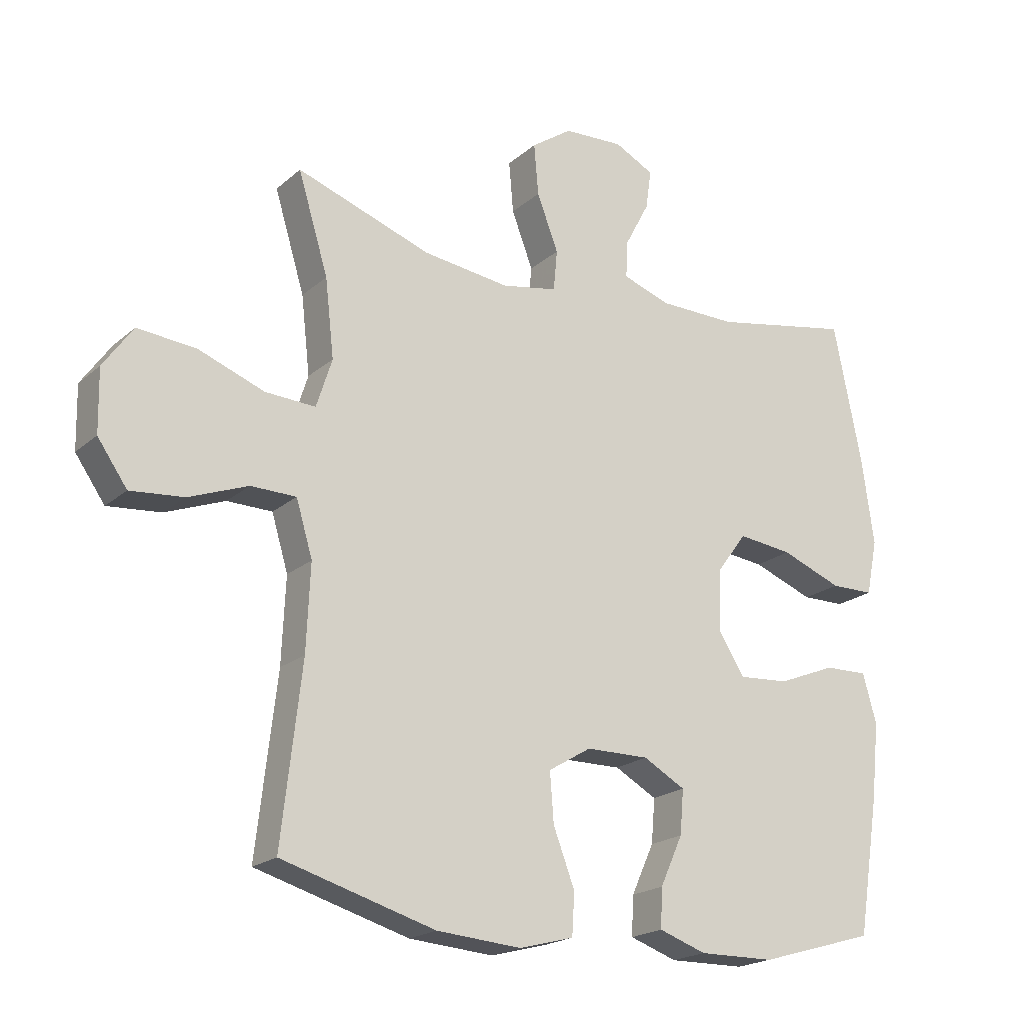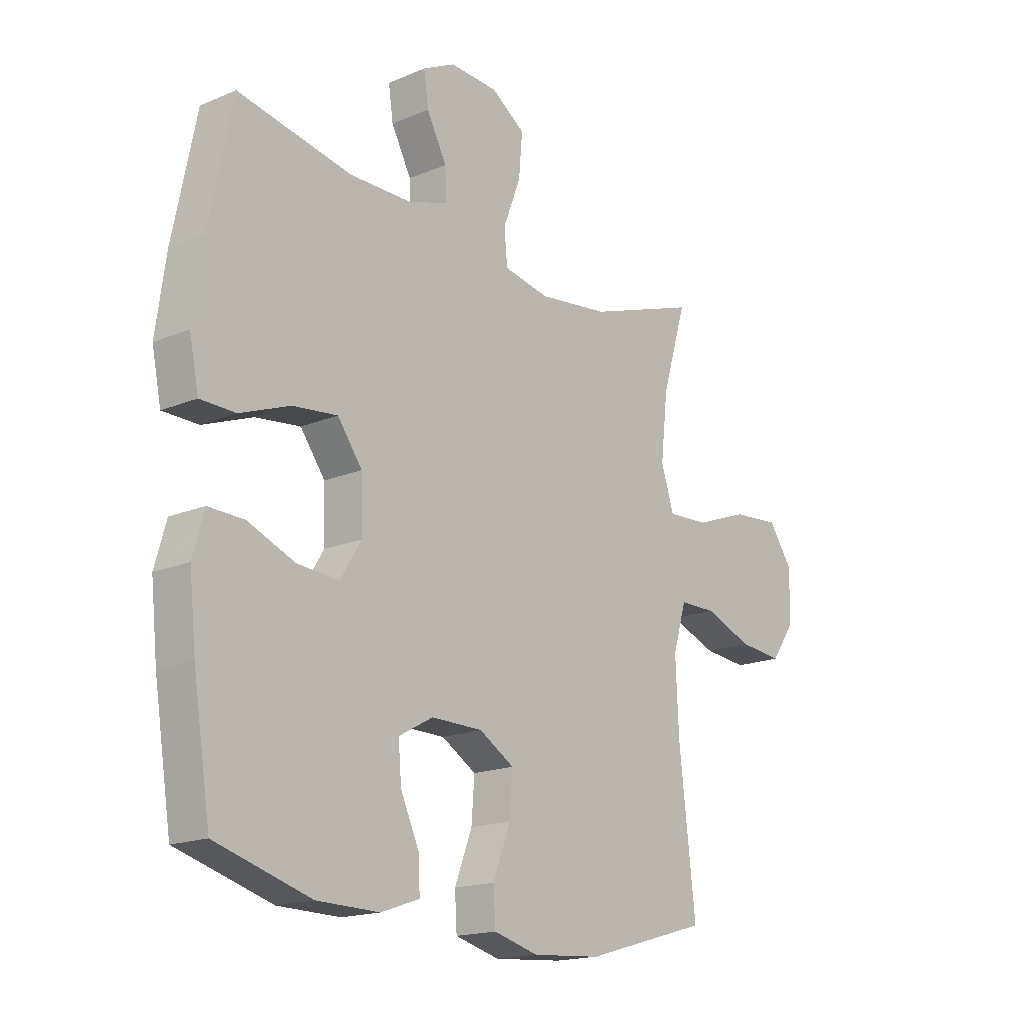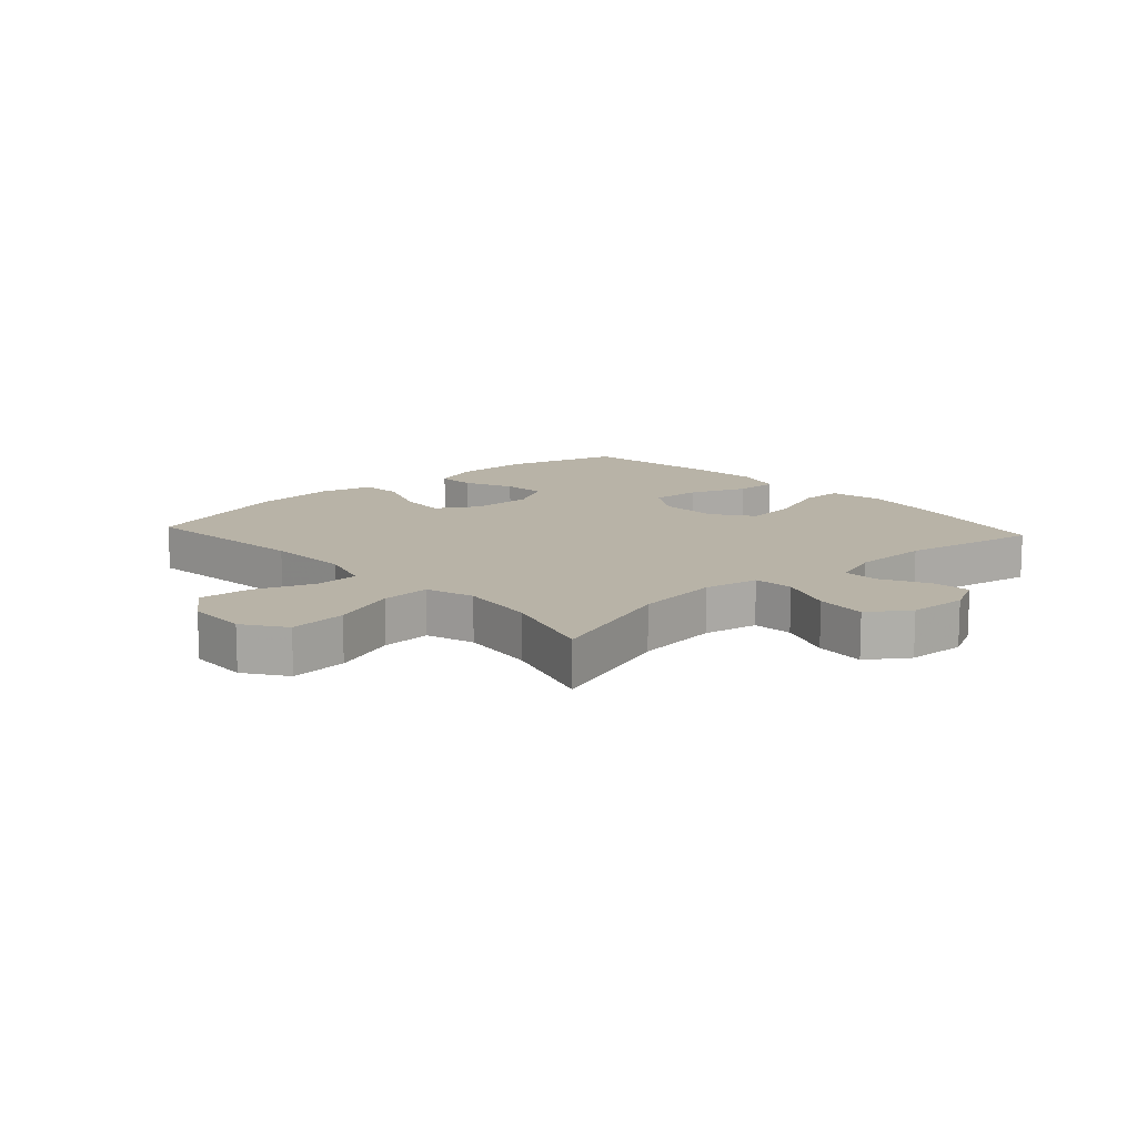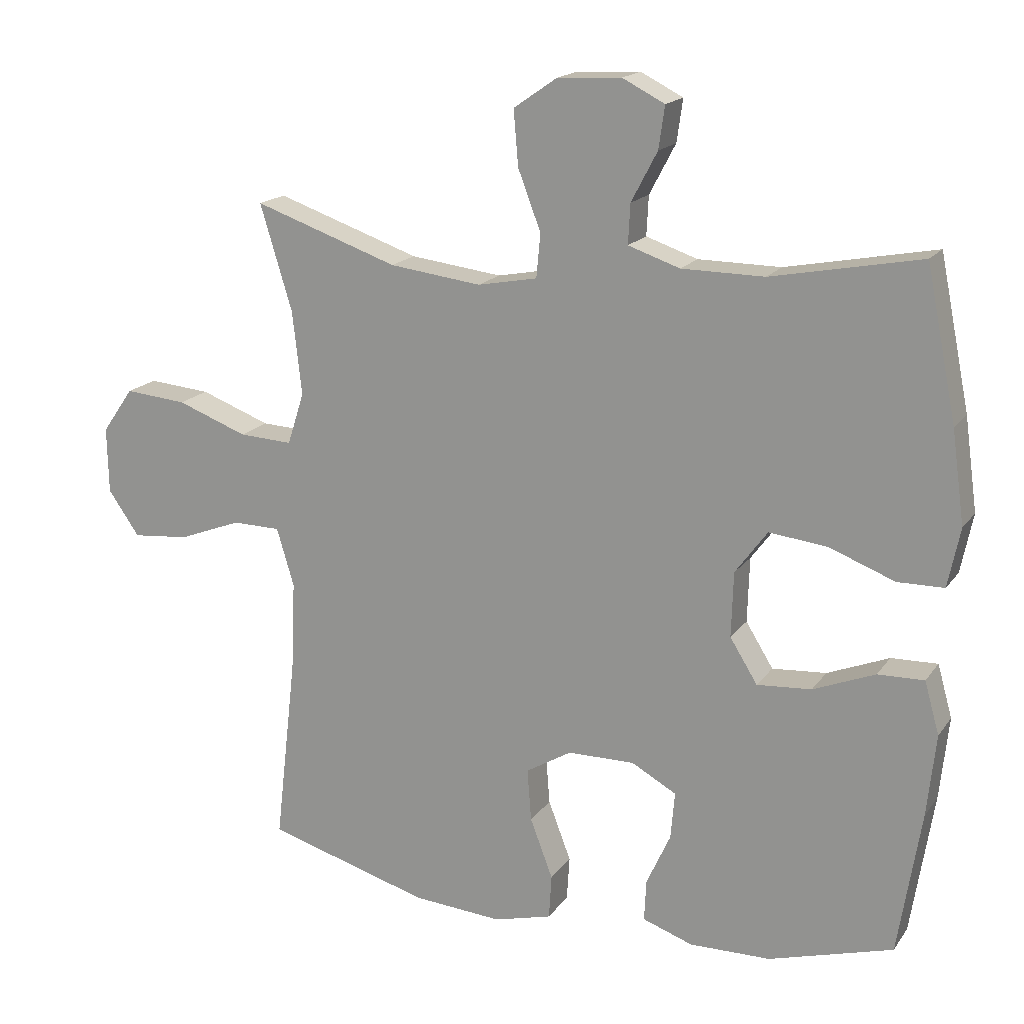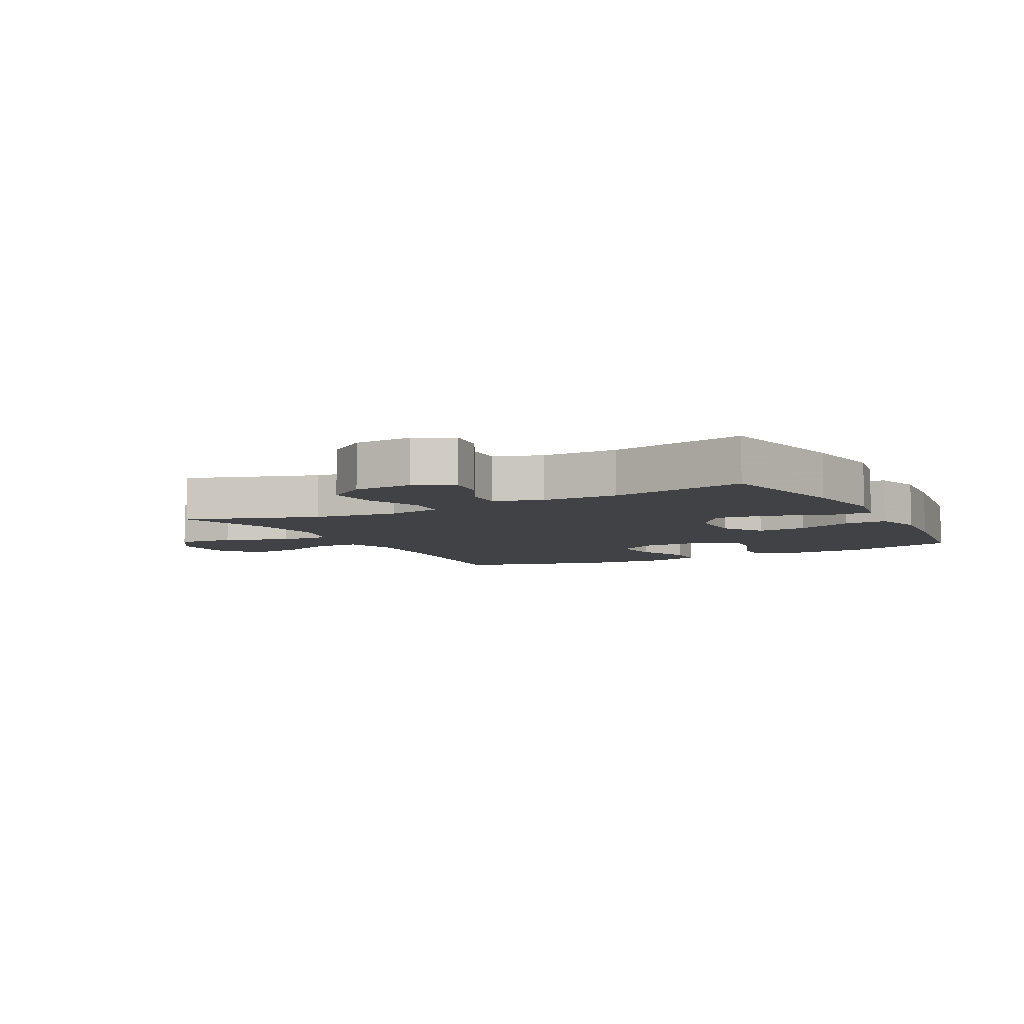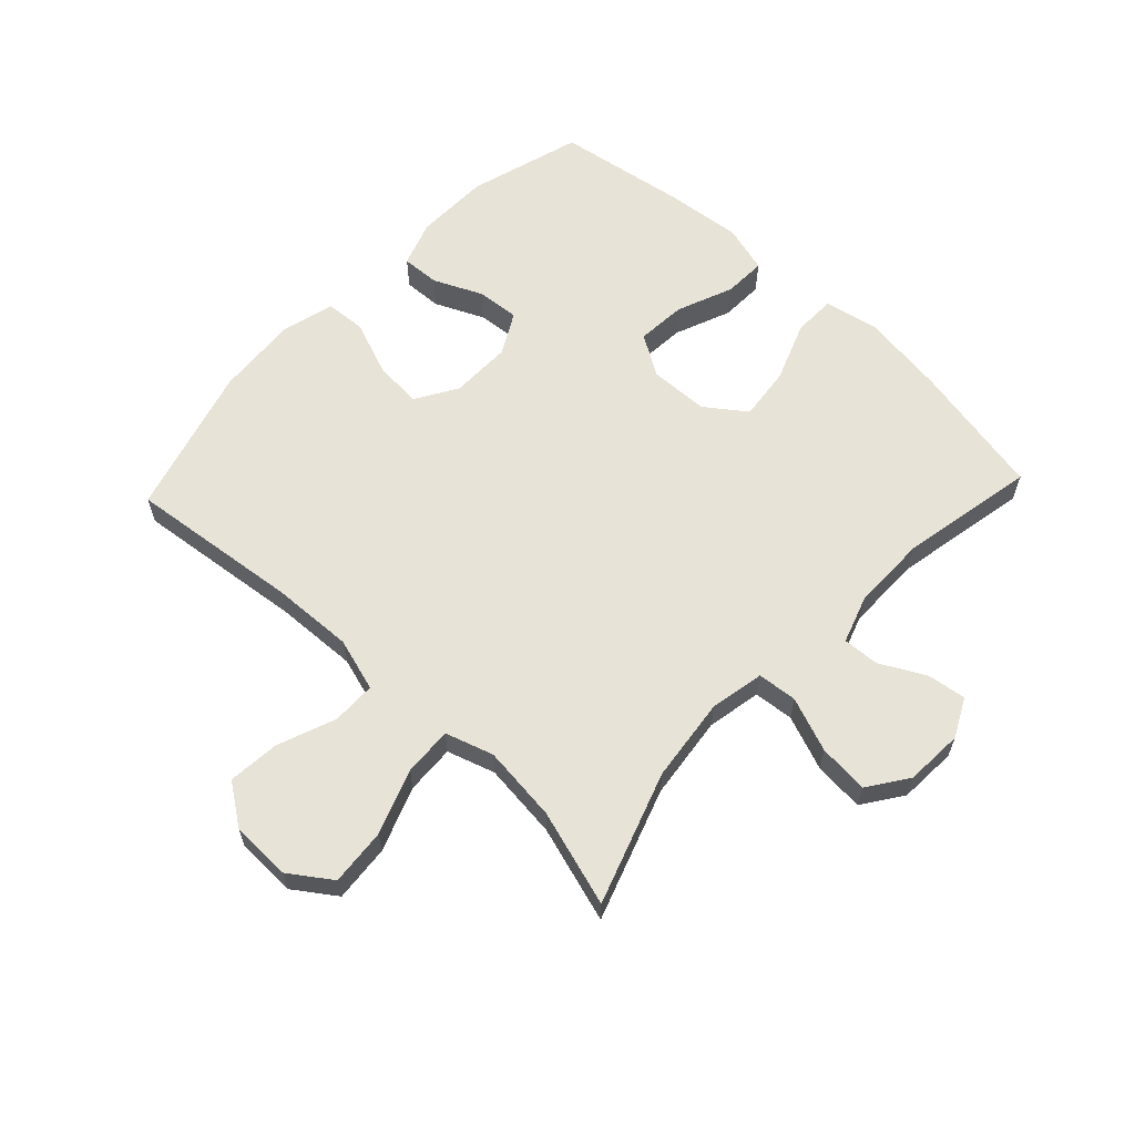
<metadata>
{"format":"obj","ext":"obj","renderer":"f3d","projection":"perspective","resolution":1024,"background":"white","views":[{"elev":-20.2,"azim":-33.5,"up":"+Z"},{"elev":-17.3,"azim":130.0,"up":"+Z"},{"elev":12.9,"azim":-42.3,"up":"+Y"},{"elev":17.3,"azim":24.1,"up":"+Z"},{"elev":-6.5,"azim":28.3,"up":"+Y"},{"elev":61.9,"azim":-46.7,"up":"+Y"}]}
</metadata>
<code>
v 0.5 0.07 -0.5
v 0.315 0.07 -0.554
v 0.194 0.07 -0.556
v 0.119 0.07 -0.53
v 0.122 0.07 -0.468
v 0.158 0.07 -0.389
v 0.164 0.07 -0.319
v 0.097 0.07 -0.282
v -0.003 0.07 -0.283
v -0.071 0.07 -0.324
v -0.065 0.07 -0.402
v -0.031 0.07 -0.491
v -0.035 0.07 -0.557
v -0.122 0.07 -0.58
v -0.256 0.07 -0.57
v -0.5 0.07 -0.5
v -0.468 0.07 -0.221
v -0.462 0.07 -0.086
v -0.488 0.07 0.001
v -0.56 0.07 0.002
v -0.654 0.07 -0.034
v -0.739 0.07 -0.042
v -0.786 0.07 0.025
v -0.788 0.07 0.124
v -0.741 0.07 0.191
v -0.648 0.07 0.183
v -0.543 0.07 0.144
v -0.463 0.07 0.14
v -0.438 0.07 0.218
v -0.452 0.07 0.342
v -0.5 0.07 0.5
v -0.285 0.07 0.426
v -0.148 0.07 0.409
v -0.059 0.07 0.426
v -0.053 0.07 0.491
v -0.087 0.07 0.58
v -0.094 0.07 0.662
v -0.029 0.07 0.707
v 0.066 0.07 0.712
v 0.129 0.07 0.68
v 0.12 0.07 0.617
v 0.081 0.07 0.543
v 0.078 0.07 0.484
v 0.155 0.07 0.458
v 0.278 0.07 0.457
v 0.5 0.07 0.5
v 0.545 0.07 0.277
v 0.564 0.07 0.14
v 0.546 0.07 0.052
v 0.477 0.07 0.051
v 0.38 0.07 0.088
v 0.293 0.07 0.098
v 0.245 0.07 0.033
v 0.242 0.07 -0.064
v 0.283 0.07 -0.13
v 0.364 0.07 -0.124
v 0.456 0.07 -0.087
v 0.525 0.07 -0.085
v 0.547 0.07 -0.163
v 0.534 0.07 -0.286
v 0.5 0 -0.5
v 0.315 0 -0.554
v 0.194 0 -0.556
v 0.119 0 -0.53
v 0.122 0 -0.468
v 0.158 0 -0.389
v 0.164 0 -0.319
v 0.097 0 -0.282
v -0.003 0 -0.283
v -0.071 0 -0.324
v -0.065 0 -0.402
v -0.031 0 -0.491
v -0.035 0 -0.557
v -0.122 0 -0.58
v -0.256 0 -0.57
v -0.5 0 -0.5
v -0.468 0 -0.221
v -0.462 0 -0.086
v -0.488 0 0.001
v -0.56 0 0.002
v -0.654 0 -0.034
v -0.739 0 -0.042
v -0.786 0 0.025
v -0.788 0 0.124
v -0.741 0 0.191
v -0.648 0 0.183
v -0.543 0 0.144
v -0.463 0 0.14
v -0.438 0 0.218
v -0.452 0 0.342
v -0.5 0 0.5
v -0.285 0 0.426
v -0.148 0 0.409
v -0.059 0 0.426
v -0.053 0 0.491
v -0.087 0 0.58
v -0.094 0 0.662
v -0.029 0 0.707
v 0.066 0 0.712
v 0.129 0 0.68
v 0.12 0 0.617
v 0.081 0 0.543
v 0.078 0 0.484
v 0.155 0 0.458
v 0.278 0 0.457
v 0.5 0 0.5
v 0.545 0 0.277
v 0.564 0 0.14
v 0.546 0 0.052
v 0.477 0 0.051
v 0.38 0 0.088
v 0.293 0 0.098
v 0.245 0 0.033
v 0.242 0 -0.064
v 0.283 0 -0.13
v 0.364 0 -0.124
v 0.456 0 -0.087
v 0.525 0 -0.085
v 0.547 0 -0.163
v 0.534 0 -0.286
f 56 57 58 59
f 55 56 59 60
f 48 49 50 51
f 48 51 52
f 45 46 47 48
f 44 45 48 52
f 43 44 52 53
f 39 40 41 42
f 39 42 43
f 38 39 43
f 35 36 37 38
f 34 35 38 43
f 30 31 32
f 29 30 32 33
f 28 29 33 34
f 24 25 26 27
f 24 27 28
f 23 24 28
f 20 21 22 23
f 19 20 23 28
f 18 19 28 34
f 14 15 16 17
f 11 12 13 14
f 10 11 14 17
f 9 10 17 18
f 3 4 5 6
f 3 6 7
f 2 3 7
f 55 60 1 2
f 54 55 2 7
f 53 54 7 8
f 18 34 43 53
f 8 9 18 53
f 119 118 117 116
f 120 119 116 115
f 111 110 109 108
f 112 111 108
f 108 107 106 105
f 112 108 105 104
f 113 112 104 103
f 102 101 100 99
f 103 102 99
f 103 99 98
f 98 97 96 95
f 103 98 95 94
f 92 91 90
f 93 92 90 89
f 94 93 89 88
f 87 86 85 84
f 88 87 84
f 88 84 83
f 83 82 81 80
f 88 83 80 79
f 94 88 79 78
f 77 76 75 74
f 74 73 72 71
f 77 74 71 70
f 78 77 70 69
f 66 65 64 63
f 67 66 63
f 67 63 62
f 62 61 120 115
f 67 62 115 114
f 68 67 114 113
f 113 103 94 78
f 113 78 69 68
f 1 61 62 2
f 2 62 63 3
f 3 63 64 4
f 4 64 65 5
f 5 65 66 6
f 6 66 67 7
f 7 67 68 8
f 8 68 69 9
f 9 69 70 10
f 10 70 71 11
f 11 71 72 12
f 12 72 73 13
f 13 73 74 14
f 14 74 75 15
f 15 75 76 16
f 16 76 77 17
f 17 77 78 18
f 18 78 79 19
f 19 79 80 20
f 20 80 81 21
f 21 81 82 22
f 22 82 83 23
f 23 83 84 24
f 24 84 85 25
f 25 85 86 26
f 26 86 87 27
f 27 87 88 28
f 28 88 89 29
f 29 89 90 30
f 30 90 91 31
f 31 91 92 32
f 32 92 93 33
f 33 93 94 34
f 34 94 95 35
f 35 95 96 36
f 36 96 97 37
f 37 97 98 38
f 38 98 99 39
f 39 99 100 40
f 40 100 101 41
f 41 101 102 42
f 42 102 103 43
f 43 103 104 44
f 44 104 105 45
f 45 105 106 46
f 46 106 107 47
f 47 107 108 48
f 48 108 109 49
f 49 109 110 50
f 50 110 111 51
f 51 111 112 52
f 52 112 113 53
f 53 113 114 54
f 54 114 115 55
f 55 115 116 56
f 56 116 117 57
f 57 117 118 58
f 58 118 119 59
f 59 119 120 60
f 60 120 61 1

</code>
